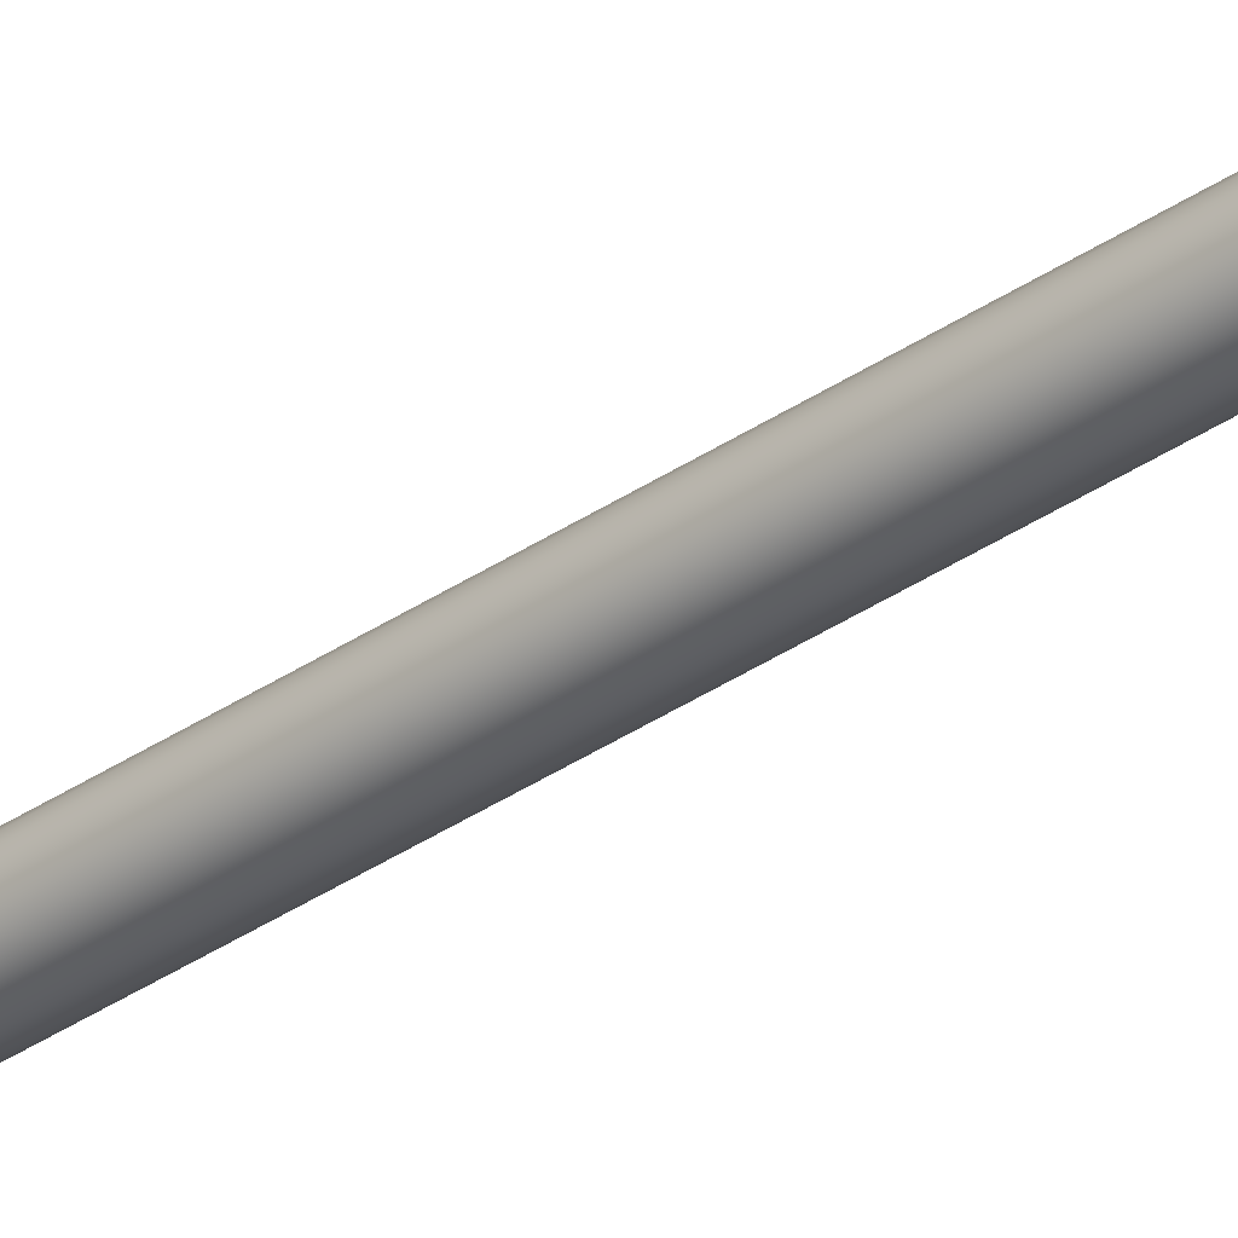
<metadata>
{"format":"obj","ext":"obj","renderer":"f3d","projection":"perspective","resolution":1024,"background":"white","views":[{"elev":-34.9,"azim":-47.4,"up":"+Z"}]}
</metadata>
<code>
v 10.81 34.06 10.11
v 10.81 34.06 9.99
v 10.79 34.06 10.11
v 10.79 34.06 9.987
v 10.78 34.06 10.11
v 10.78 34.06 9.99
v 10.76 34.06 10.1
v 10.76 34.06 9.996
v 10.75 34.06 10.09
v 10.75 34.06 10.01
v 10.74 34.06 10.08
v 10.74 34.06 10.02
v 10.73 34.06 10.07
v 10.73 34.06 10.03
v 10.73 34.06 10.05
v 10.82 34.06 9.996
v 10.82 34.06 10.1
v 10.84 34.06 10.01
v 10.84 34.06 10.09
v 10.85 34.06 10.02
v 10.85 34.06 10.08
v 10.85 34.06 10.03
v 10.85 34.06 10.07
v 10.86 34.06 10.05
v 10.78 33.83 10.11
v 10.78 33.83 9.99
v 10.79 33.83 10.11
v 10.79 33.83 9.987
v 10.81 33.83 10.11
v 10.81 33.83 9.99
v 10.82 33.83 10.1
v 10.82 33.83 9.996
v 10.84 33.83 10.09
v 10.84 33.83 10.01
v 10.85 33.83 10.08
v 10.85 33.83 10.02
v 10.85 33.83 10.07
v 10.85 33.83 10.03
v 10.86 33.83 10.05
v 10.76 33.83 9.996
v 10.76 33.83 10.1
v 10.75 33.83 10.01
v 10.75 33.83 10.09
v 10.74 33.83 10.02
v 10.74 33.83 10.08
v 10.73 33.83 10.03
v 10.73 33.83 10.07
v 10.73 33.83 10.05
v 10.79 33.81 9.987
v 10.78 33.81 9.99
v 10.76 33.81 9.996
v 10.75 33.81 10.01
v 10.74 33.81 10.02
v 10.73 33.81 10.03
v 10.73 33.81 10.05
v 10.73 33.81 10.07
v 10.74 33.81 10.08
v 10.75 33.81 10.09
v 10.76 33.81 10.1
v 10.78 33.81 10.11
v 10.79 33.81 10.11
v 10.79 34.23 10.11
v 10.78 34.23 10.11
v 10.76 34.23 10.1
v 10.75 34.23 10.09
v 10.74 34.23 10.08
v 10.73 34.23 10.07
v 10.73 34.23 10.05
v 10.73 34.23 10.03
v 10.74 34.23 10.02
v 10.75 34.23 10.01
v 10.76 34.23 9.996
v 10.78 34.23 9.99
v 10.79 34.23 9.987
v 10.81 33.81 10.11
v 10.82 33.81 10.1
v 10.84 33.81 10.09
v 10.85 33.81 10.08
v 10.85 33.81 10.07
v 10.86 33.81 10.05
v 10.85 33.81 10.03
v 10.85 33.81 10.02
v 10.84 33.81 10.01
v 10.82 33.81 9.996
v 10.81 33.81 9.99
v 10.79 34.23 10.13
v 10.79 33.81 10.13
v 10.81 34.23 10.13
v 10.81 33.81 10.13
v 10.83 34.23 10.12
v 10.83 33.81 10.12
v 10.85 34.23 10.11
v 10.85 33.81 10.11
v 10.86 34.23 10.09
v 10.86 33.81 10.09
v 10.87 34.23 10.07
v 10.87 33.81 10.07
v 10.88 34.23 10.05
v 10.88 33.81 10.05
v 10.87 34.23 10.03
v 10.87 33.81 10.03
v 10.86 34.23 10.01
v 10.86 33.81 10.01
v 10.85 34.23 9.991
v 10.85 33.81 9.991
v 10.83 34.23 9.978
v 10.83 33.81 9.978
v 10.81 34.23 9.969
v 10.81 33.81 9.969
v 10.79 34.23 9.967
v 10.79 33.81 9.967
v 10.81 34.23 9.99
v 10.82 34.23 9.996
v 10.84 34.23 10.01
v 10.85 34.23 10.02
v 10.85 34.23 10.03
v 10.86 34.23 10.05
v 10.85 34.23 10.07
v 10.85 34.23 10.08
v 10.84 34.23 10.09
v 10.82 34.23 10.1
v 10.81 34.23 10.11
v 10.77 33.81 10.13
v 10.75 33.81 10.12
v 10.73 33.81 10.11
v 10.72 33.81 10.09
v 10.71 33.81 10.07
v 10.71 33.81 10.05
v 10.71 33.81 10.03
v 10.72 33.81 10.01
v 10.73 33.81 9.991
v 10.75 33.81 9.978
v 10.77 33.81 9.969
v 10.77 34.23 10.13
v 10.77 34.23 9.969
v 10.75 34.23 9.978
v 10.73 34.23 9.991
v 10.72 34.23 10.01
v 10.71 34.23 10.03
v 10.71 34.23 10.05
v 10.71 34.23 10.07
v 10.72 34.23 10.09
v 10.73 34.23 10.11
v 10.75 34.23 10.12
v 10.8 37.31 10.07
v 10.8 37.31 10.03
v 10.79 37.31 10.07
v 10.79 37.31 10.03
v 10.79 37.31 10.07
v 10.79 37.31 10.03
v 10.78 37.31 10.07
v 10.78 37.31 10.03
v 10.78 37.31 10.06
v 10.78 37.31 10.04
v 10.77 37.31 10.06
v 10.77 37.31 10.04
v 10.77 37.31 10.06
v 10.77 37.31 10.04
v 10.77 37.31 10.05
v 10.8 37.31 10.03
v 10.8 37.31 10.07
v 10.81 37.31 10.04
v 10.81 37.31 10.06
v 10.81 37.31 10.04
v 10.81 37.31 10.06
v 10.81 37.31 10.04
v 10.81 37.31 10.06
v 10.81 37.31 10.05
v 10.79 34.23 10.07
v 10.8 34.23 10.07
v 10.8 34.23 10.07
v 10.81 34.23 10.06
v 10.81 34.23 10.06
v 10.81 34.23 10.06
v 10.81 34.23 10.05
v 10.81 34.23 10.04
v 10.81 34.23 10.04
v 10.81 34.23 10.04
v 10.8 34.23 10.03
v 10.8 34.23 10.03
v 10.79 34.23 10.03
v 10.79 34.23 10.07
v 10.79 34.23 10.03
v 10.78 34.23 10.03
v 10.78 34.23 10.07
v 10.78 34.23 10.04
v 10.78 34.23 10.06
v 10.77 34.23 10.04
v 10.77 34.23 10.06
v 10.77 34.23 10.04
v 10.77 34.23 10.06
v 10.77 34.23 10.05
f 1 2 3
f 3 2 4
f 3 4 5
f 5 4 6
f 5 6 7
f 7 6 8
f 7 8 9
f 9 8 10
f 9 10 11
f 11 10 12
f 11 12 13
f 13 12 14
f 13 14 15
f 2 1 16
f 16 1 17
f 16 17 18
f 18 17 19
f 18 19 20
f 20 19 21
f 20 21 22
f 22 21 23
f 22 23 24
f 25 26 27
f 27 26 28
f 27 28 29
f 29 28 30
f 29 30 31
f 31 30 32
f 31 32 33
f 33 32 34
f 33 34 35
f 35 34 36
f 35 36 37
f 37 36 38
f 37 38 39
f 26 25 40
f 40 25 41
f 40 41 42
f 42 41 43
f 42 43 44
f 44 43 45
f 44 45 46
f 46 45 47
f 46 47 48
f 49 28 50
f 50 28 26
f 50 26 51
f 51 26 40
f 51 40 52
f 52 40 42
f 52 42 53
f 53 42 44
f 53 44 54
f 54 44 46
f 54 46 55
f 55 46 48
f 55 48 56
f 56 48 47
f 56 47 57
f 57 47 45
f 57 45 58
f 58 45 43
f 58 43 59
f 59 43 41
f 59 41 60
f 60 41 25
f 60 25 61
f 61 25 27
f 62 3 63
f 63 3 5
f 63 5 64
f 64 5 7
f 64 7 65
f 65 7 9
f 65 9 66
f 66 9 11
f 66 11 67
f 67 11 13
f 67 13 68
f 68 13 15
f 68 15 69
f 69 15 14
f 69 14 70
f 70 14 12
f 70 12 71
f 71 12 10
f 71 10 72
f 72 10 8
f 72 8 73
f 73 8 6
f 73 6 74
f 74 6 4
f 61 27 75
f 75 27 29
f 75 29 76
f 76 29 31
f 76 31 77
f 77 31 33
f 77 33 78
f 78 33 35
f 78 35 79
f 79 35 37
f 79 37 80
f 80 37 39
f 80 39 81
f 81 39 38
f 81 38 82
f 82 38 36
f 82 36 83
f 83 36 34
f 83 34 84
f 84 34 32
f 84 32 85
f 85 32 30
f 85 30 49
f 49 30 28
f 86 87 88
f 88 87 89
f 88 89 90
f 90 89 91
f 90 91 92
f 92 91 93
f 92 93 94
f 94 93 95
f 94 95 96
f 96 95 97
f 96 97 98
f 98 97 99
f 98 99 100
f 100 99 101
f 100 101 102
f 102 101 103
f 102 103 104
f 104 103 105
f 104 105 106
f 106 105 107
f 106 107 108
f 108 107 109
f 108 109 110
f 110 109 111
f 74 4 112
f 112 4 2
f 112 2 113
f 113 2 16
f 113 16 114
f 114 16 18
f 114 18 115
f 115 18 20
f 115 20 116
f 116 20 22
f 116 22 117
f 117 22 24
f 117 24 118
f 118 24 23
f 118 23 119
f 119 23 21
f 119 21 120
f 120 21 19
f 120 19 121
f 121 19 17
f 121 17 122
f 122 17 1
f 122 1 62
f 62 1 3
f 123 60 87
f 87 60 61
f 87 61 75
f 60 123 59
f 59 123 124
f 59 124 58
f 58 124 125
f 58 125 57
f 57 125 126
f 57 126 56
f 56 126 127
f 56 127 55
f 55 127 128
f 55 128 129
f 55 129 54
f 54 129 130
f 54 130 53
f 53 130 131
f 53 131 52
f 52 131 132
f 52 132 51
f 51 132 133
f 51 133 50
f 50 133 49
f 49 133 111
f 49 111 85
f 85 111 109
f 85 109 84
f 84 109 107
f 84 107 83
f 83 107 105
f 83 105 82
f 82 105 103
f 82 103 81
f 81 103 101
f 81 101 80
f 80 101 99
f 80 99 97
f 80 97 79
f 79 97 95
f 79 95 78
f 78 95 93
f 78 93 77
f 77 93 91
f 77 91 76
f 76 91 89
f 76 89 75
f 75 89 87
f 88 122 86
f 86 122 62
f 86 62 134
f 134 62 63
f 134 63 64
f 122 88 121
f 121 88 90
f 121 90 120
f 120 90 92
f 120 92 119
f 119 92 94
f 119 94 118
f 118 94 96
f 118 96 117
f 117 96 98
f 117 98 100
f 117 100 116
f 116 100 102
f 116 102 115
f 115 102 104
f 115 104 114
f 114 104 106
f 114 106 113
f 113 106 108
f 113 108 112
f 112 108 110
f 112 110 74
f 74 110 73
f 73 110 135
f 73 135 72
f 72 135 136
f 72 136 71
f 71 136 137
f 71 137 70
f 70 137 138
f 70 138 69
f 69 138 139
f 69 139 68
f 68 139 140
f 68 140 141
f 68 141 67
f 67 141 142
f 67 142 66
f 66 142 143
f 66 143 65
f 65 143 144
f 65 144 64
f 64 144 134
f 110 111 135
f 135 111 133
f 135 133 136
f 136 133 132
f 136 132 137
f 137 132 131
f 137 131 138
f 138 131 130
f 138 130 139
f 139 130 129
f 139 129 140
f 140 129 128
f 140 128 141
f 141 128 127
f 141 127 142
f 142 127 126
f 142 126 143
f 143 126 125
f 143 125 144
f 144 125 124
f 144 124 134
f 134 124 123
f 134 123 86
f 86 123 87
f 145 146 147
f 147 146 148
f 147 148 149
f 149 148 150
f 149 150 151
f 151 150 152
f 151 152 153
f 153 152 154
f 153 154 155
f 155 154 156
f 155 156 157
f 157 156 158
f 157 158 159
f 146 145 160
f 160 145 161
f 160 161 162
f 162 161 163
f 162 163 164
f 164 163 165
f 164 165 166
f 166 165 167
f 166 167 168
f 147 169 145
f 145 169 170
f 145 170 161
f 161 170 171
f 161 171 163
f 163 171 172
f 163 172 165
f 165 172 173
f 165 173 167
f 167 173 174
f 167 174 168
f 168 174 175
f 168 175 166
f 166 175 176
f 166 176 164
f 164 176 177
f 164 177 162
f 162 177 178
f 162 178 160
f 160 178 179
f 160 179 146
f 146 179 180
f 146 180 148
f 148 180 181
f 182 183 169
f 169 183 181
f 169 181 170
f 170 181 180
f 170 180 171
f 171 180 179
f 171 179 172
f 172 179 178
f 172 178 173
f 173 178 177
f 173 177 174
f 174 177 176
f 174 176 175
f 183 182 184
f 184 182 185
f 184 185 186
f 186 185 187
f 186 187 188
f 188 187 189
f 188 189 190
f 190 189 191
f 190 191 192
f 148 181 150
f 150 181 183
f 150 183 152
f 152 183 184
f 152 184 154
f 154 184 186
f 154 186 156
f 156 186 188
f 156 188 158
f 158 188 190
f 158 190 159
f 159 190 192
f 159 192 157
f 157 192 191
f 157 191 155
f 155 191 189
f 155 189 153
f 153 189 187
f 153 187 151
f 151 187 185
f 151 185 149
f 149 185 182
f 149 182 147
f 147 182 169

</code>
